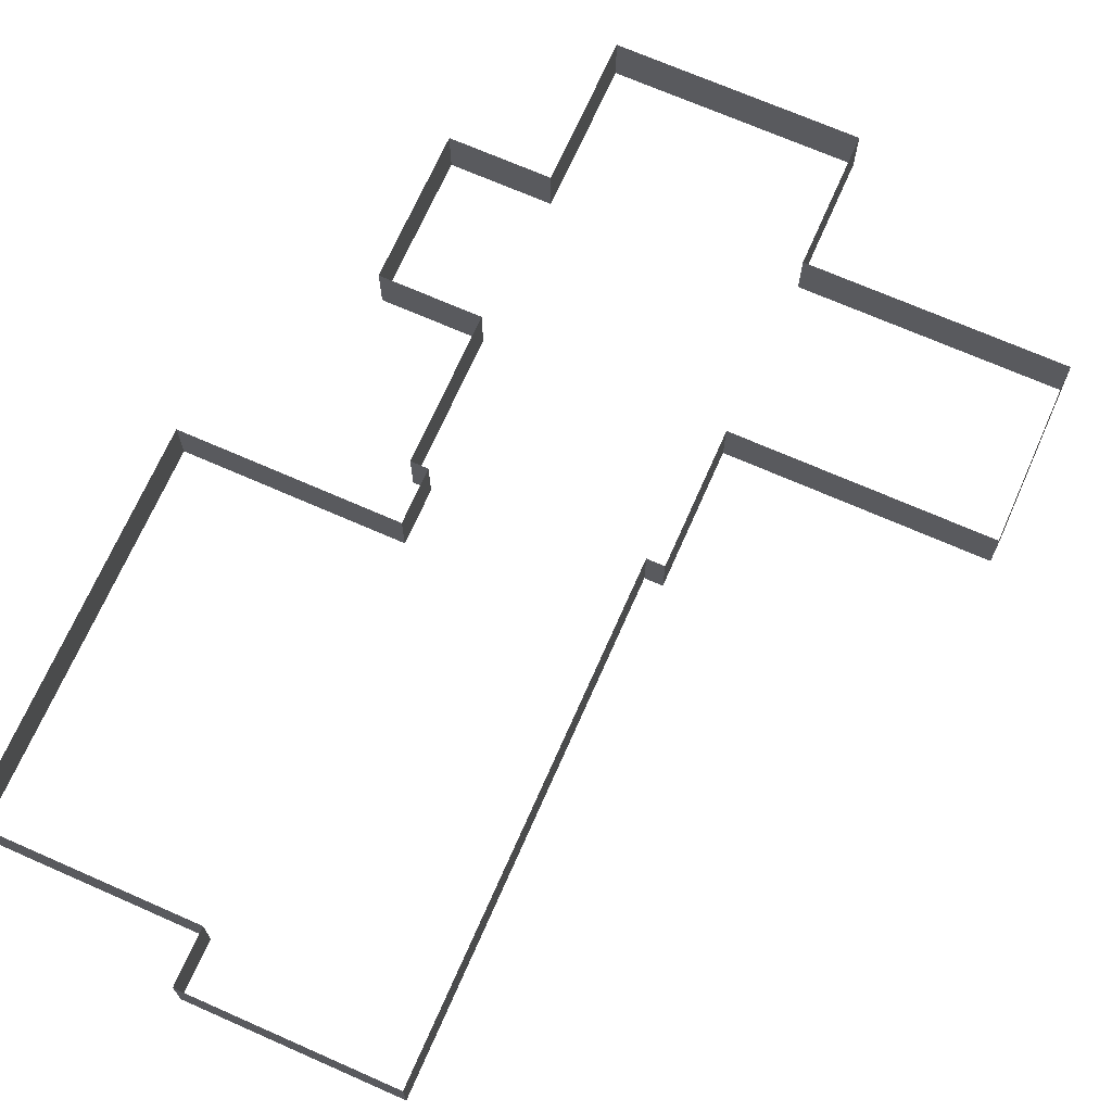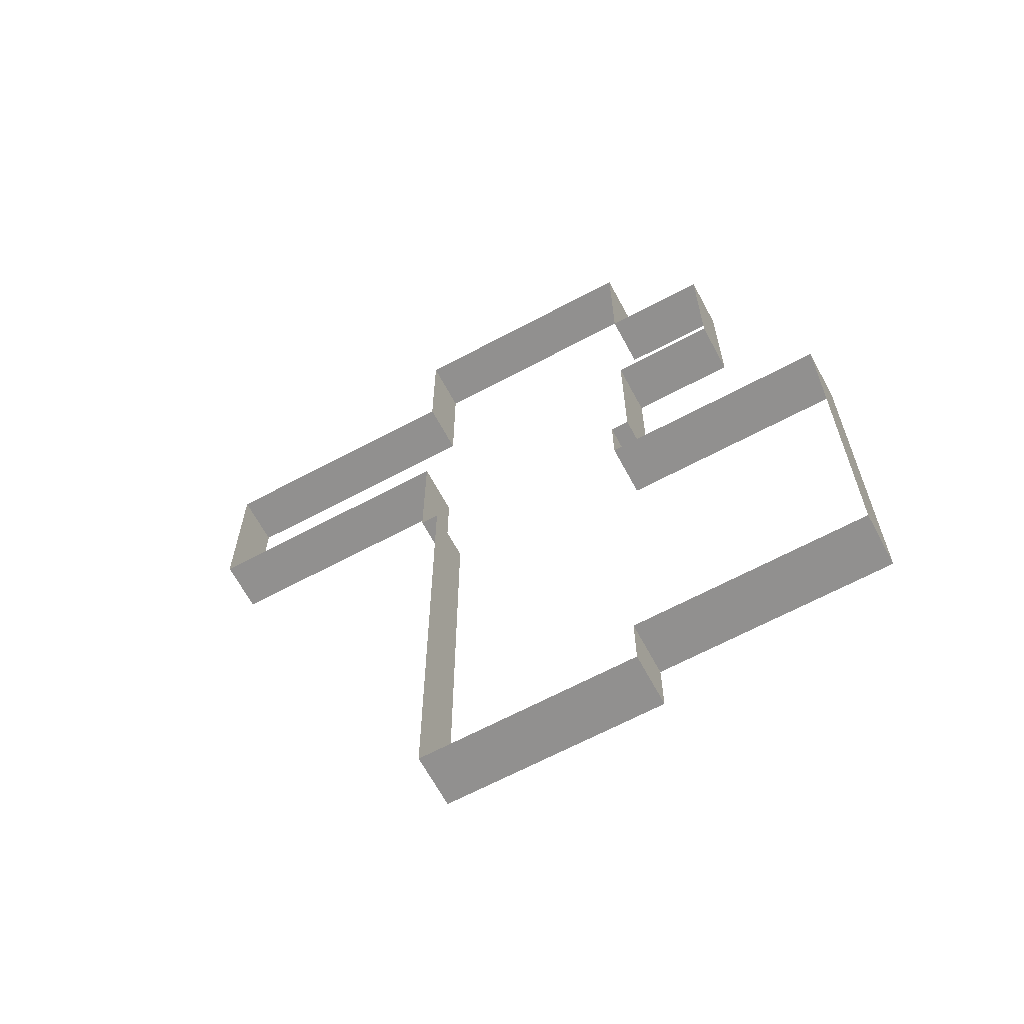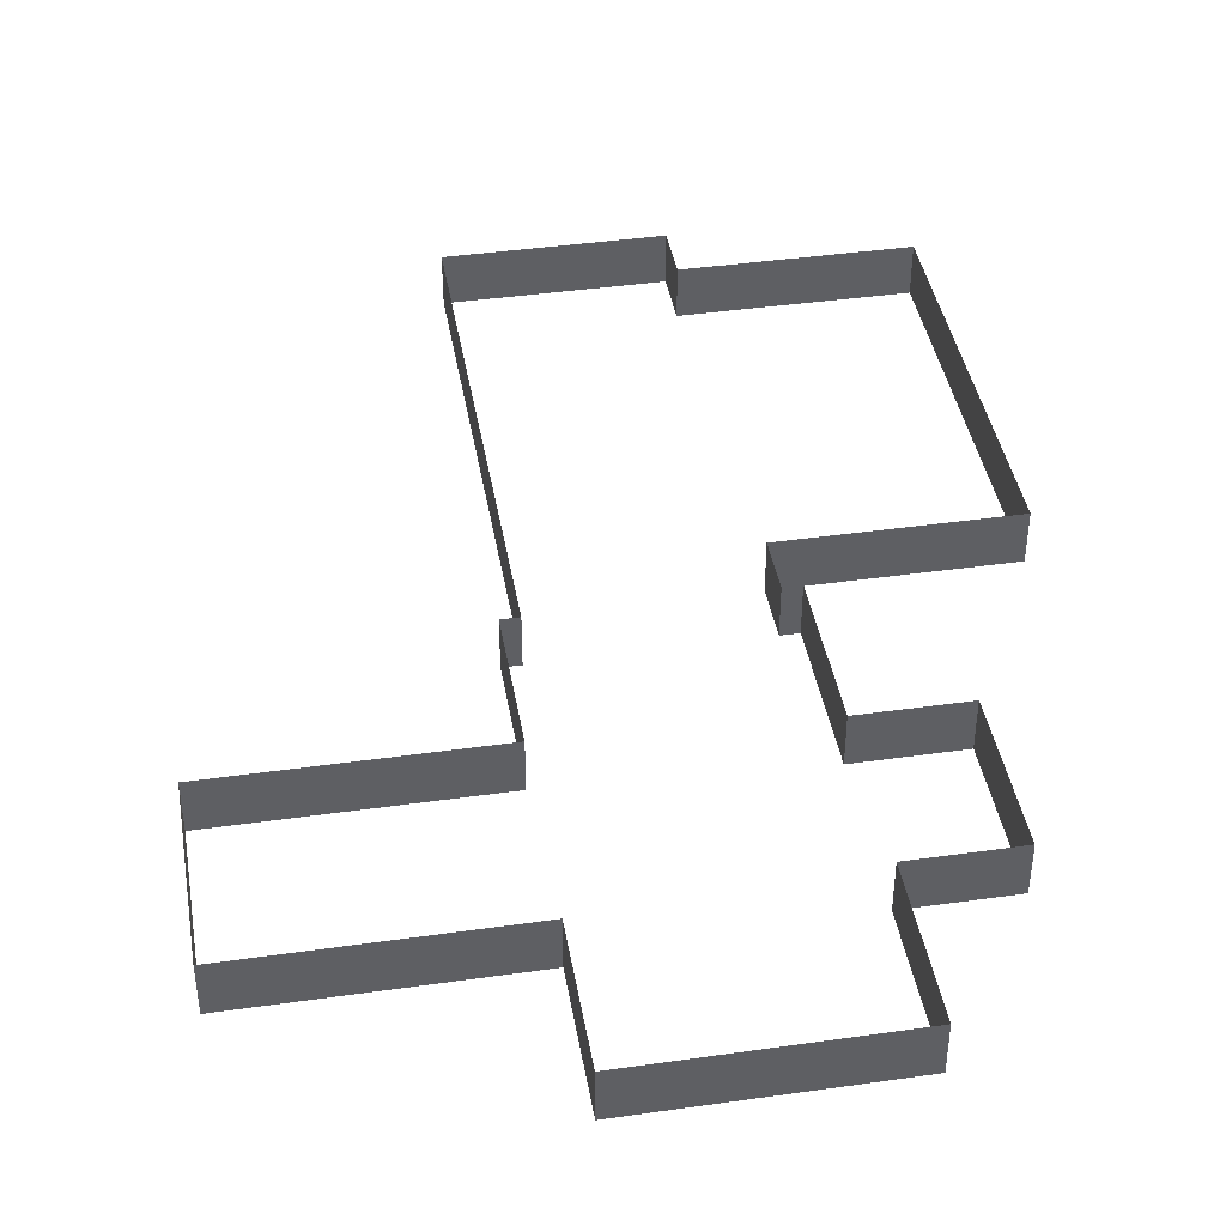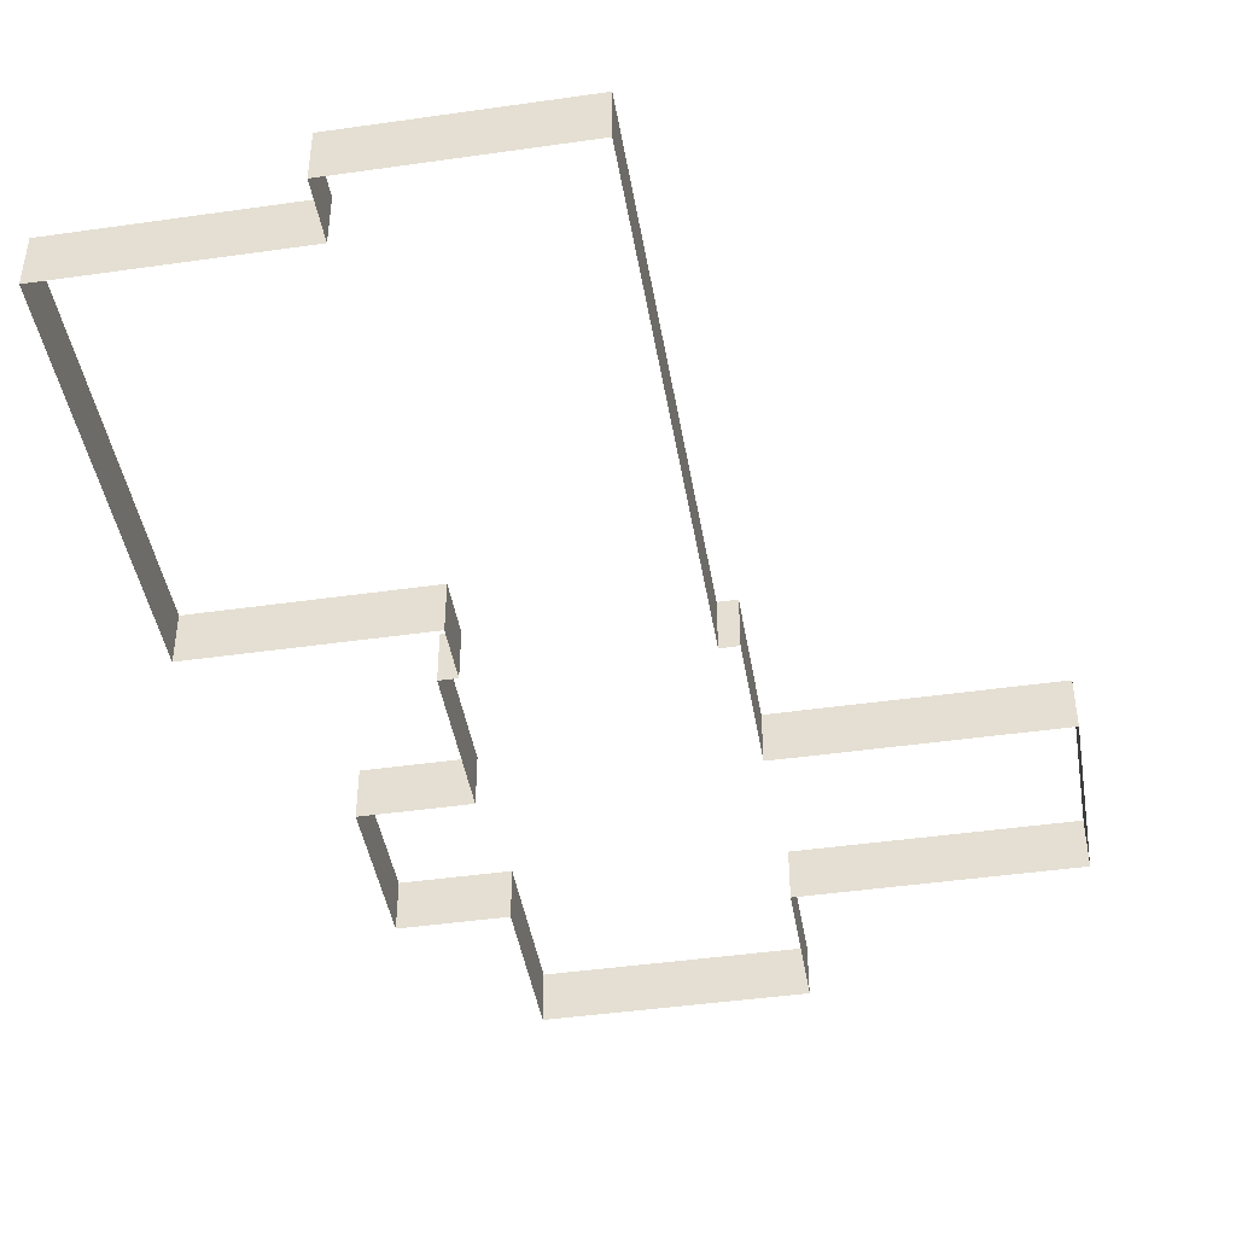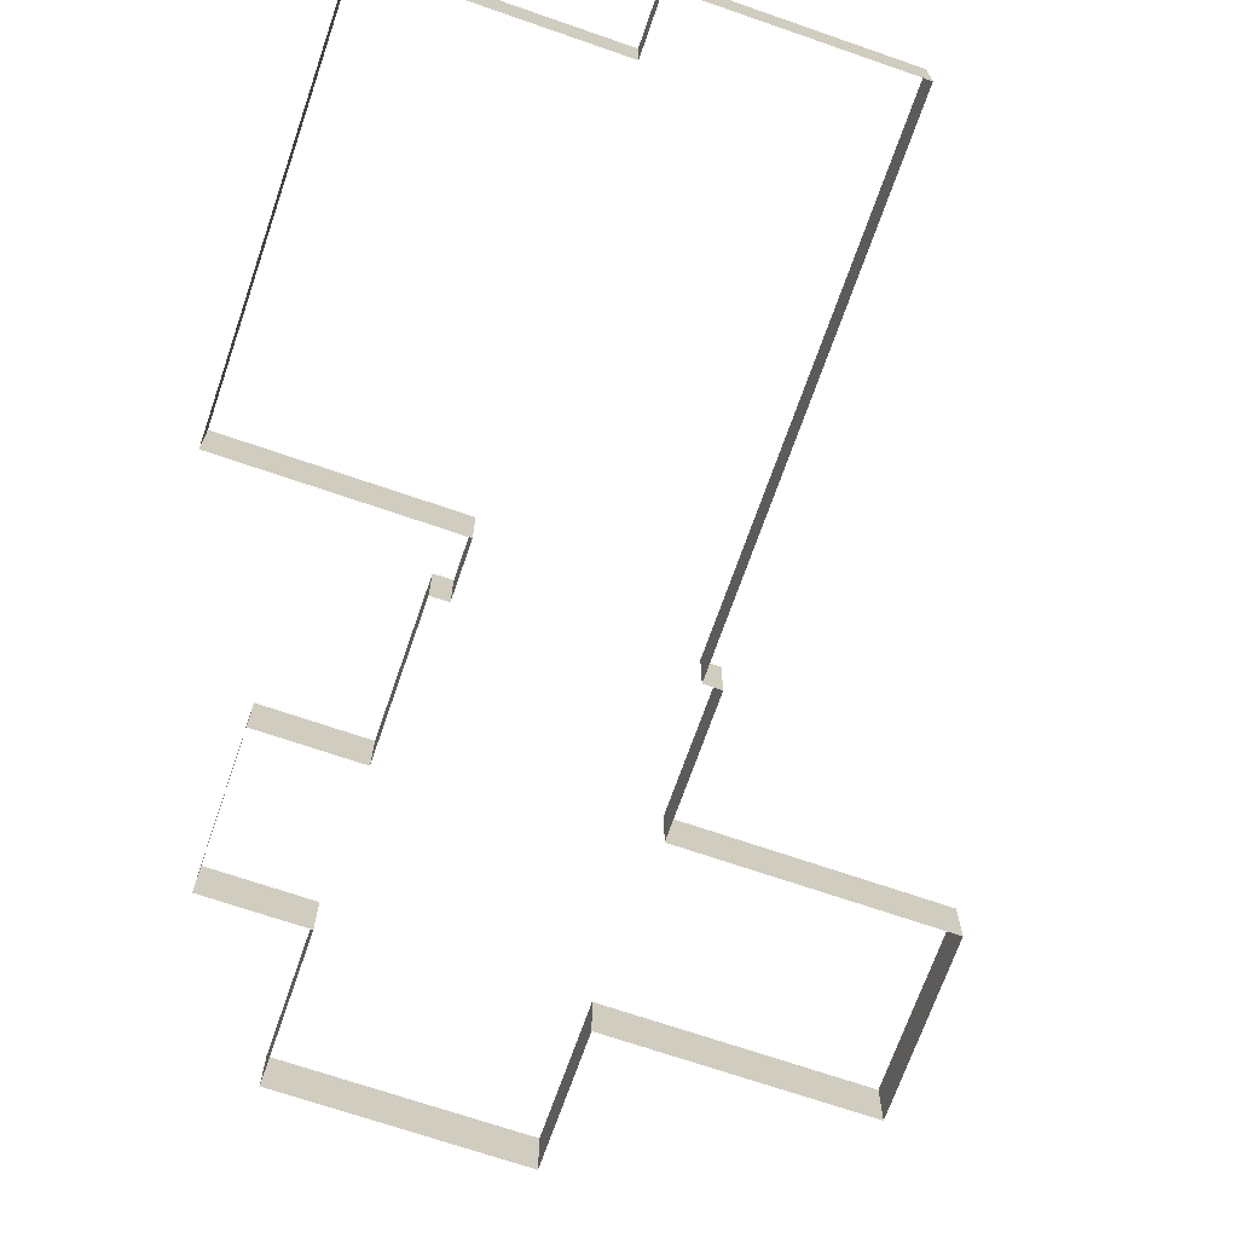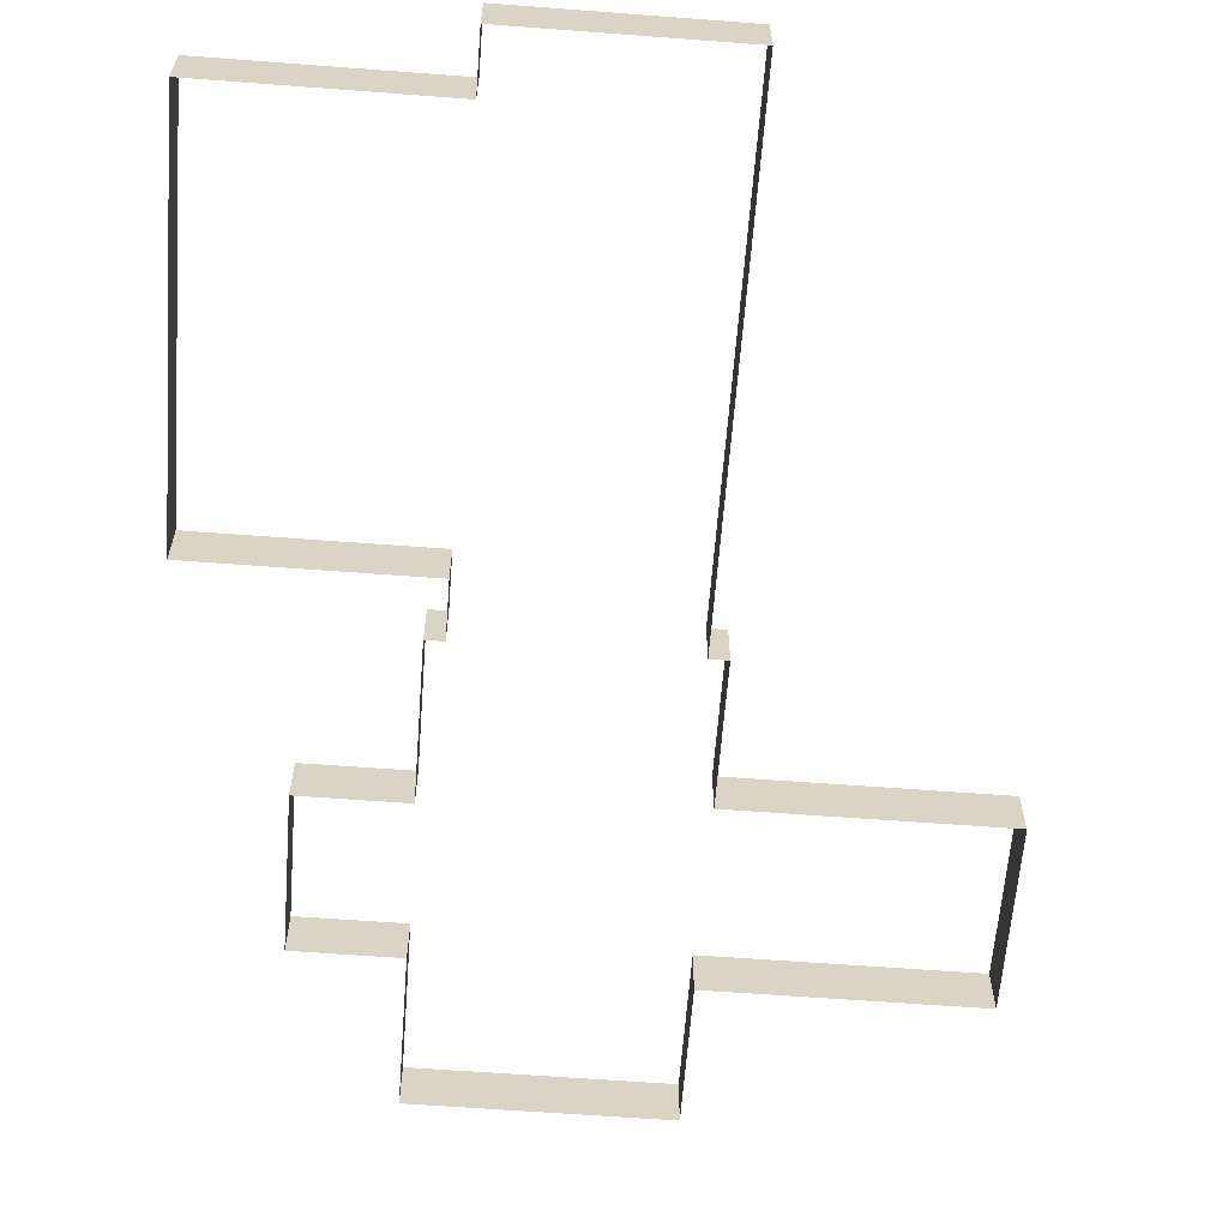
<metadata>
{"format":"obj","ext":"obj","renderer":"f3d","projection":"perspective","resolution":1024,"background":"white","views":[{"elev":70.0,"azim":-156.2,"up":"+Y"},{"elev":-65.7,"azim":28.2,"up":"+Z"},{"elev":41.5,"azim":-9.7,"up":"+Y"},{"elev":-44.1,"azim":-170.5,"up":"+Y"},{"elev":-69.5,"azim":160.9,"up":"+Y"},{"elev":-61.7,"azim":175.6,"up":"+Y"}]}
</metadata>
<code>
v  0.5 0 0.75
v  0.5 0.5 0.75
v  0.5 0 -0.75
v  0.5 0.5 -0.75
v  -0.5 0 0.75
v  -0.5 0.5 0.75
v  -0.5 0 -0.75
v  -0.5 0.5 -0.75
v  -0.5 0 -2.243
v  -0.5 0.5 -2.243
v  -0.5 0 2.243
v  -0.5 0.5 2.243
v  -2.883 0 2.243
v  -2.883 0.5 2.243
v  -0.6739 0 -2.243
v  -0.6739 0.5 -2.243
v  -2.709 0 -2.243
v  -2.709 0.5 -2.243
v  -2.883 0 -2.243
v  -2.883 0.5 -2.243
v  -2.709 0 -7.139
v  -2.709 0.5 -7.139
v  -0.6739 0 -7.139
v  -0.6739 0.5 -7.139
v  -2.883 0 -0.8843
v  -2.883 0.5 -0.8843
v  -2.883 0 0.8843
v  -2.883 0.5 0.8843
v  -5.398 0 0.8843
v  -5.398 0.5 0.8843
v  -5.398 0 -0.8843
v  -5.398 0.5 -0.8843
v  -0.6739 0 -2.789
v  -0.6739 0.5 -2.789
v  -0.6739 0 -6.593
v  -0.6739 0.5 -6.593
v  1.475 0 -2.789
v  1.475 0.5 -2.789
v  1.475 0 -6.593
v  1.475 0.5 -6.593
g Walls
f 1 2 3
f 4 3 2
f 5 6 1
f 2 1 6
f 1 2 3
f 4 3 2
f 5 6 1
f 2 1 6
f 3 4 7
f 8 7 4
f 7 8 9
f 10 9 8
f 11 12 5
f 6 5 12
f 13 14 11
f 12 11 14
f 9 10 15
f 16 15 10
f 17 18 19
f 20 19 18
f 21 22 17
f 18 17 22
f 23 24 21
f 22 21 24
f 19 20 25
f 26 25 20
f 27 28 13
f 14 13 28
f 29 30 27
f 28 27 30
f 31 32 29
f 30 29 32
f 25 26 31
f 32 31 26
f 15 16 33
f 34 33 16
f 35 36 23
f 24 23 36
f 37 38 39
f 40 39 38
f 33 34 37
f 38 37 34
f 39 40 35
f 36 35 40
f 1 3 2
f 4 2 3
f 5 1 6
f 2 6 1
f 1 3 2
f 4 2 3
f 5 1 6
f 2 6 1
f 3 7 4
f 8 4 7
f 7 9 8
f 10 8 9
f 11 5 12
f 6 12 5
f 13 11 14
f 12 14 11
f 9 15 10
f 16 10 15
f 17 19 18
f 20 18 19
f 21 17 22
f 18 22 17
f 23 21 24
f 22 24 21
f 19 25 20
f 26 20 25
f 27 13 28
f 14 28 13
f 29 27 30
f 28 30 27
f 31 29 32
f 30 32 29
f 25 31 26
f 32 26 31
f 15 33 16
f 34 16 33
f 35 23 36
f 24 36 23
f 37 39 38
f 40 38 39
f 33 37 34
f 38 34 37
f 39 35 40
f 36 40 35

</code>
